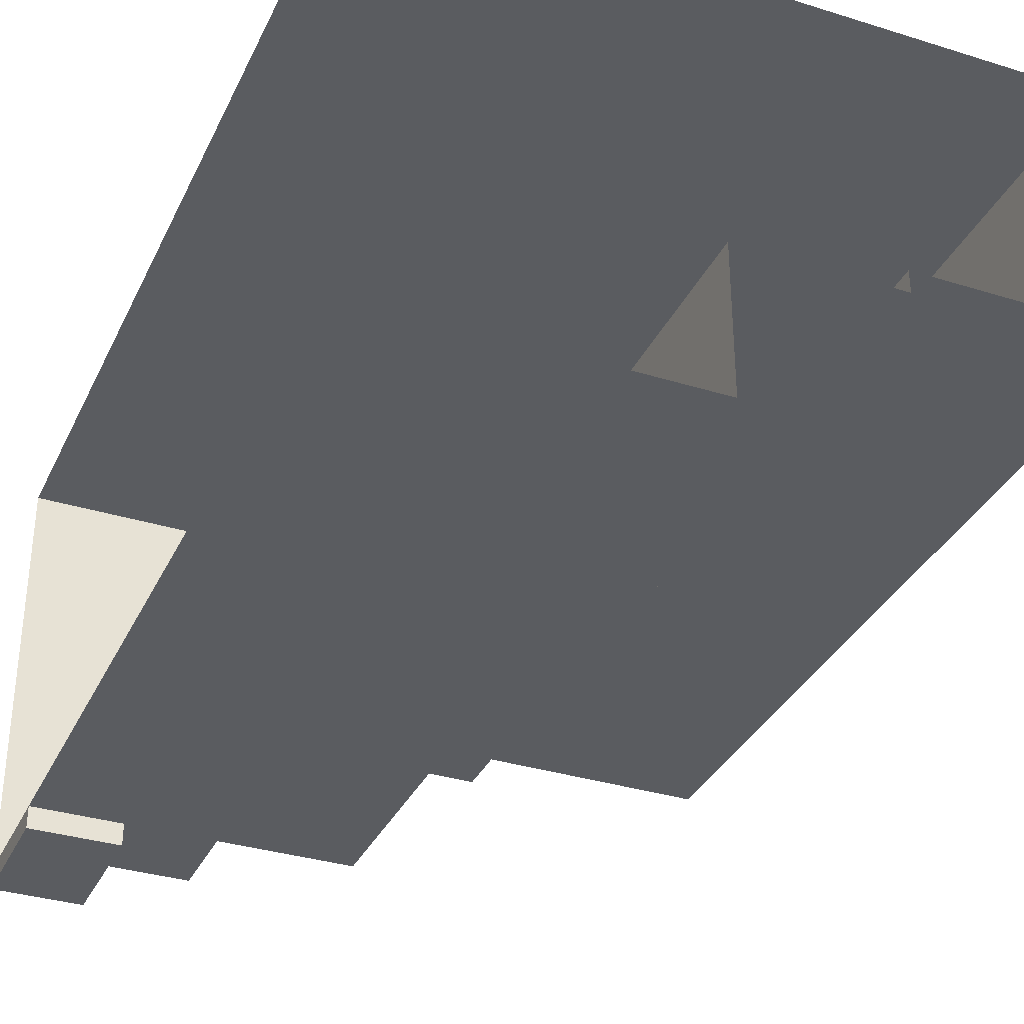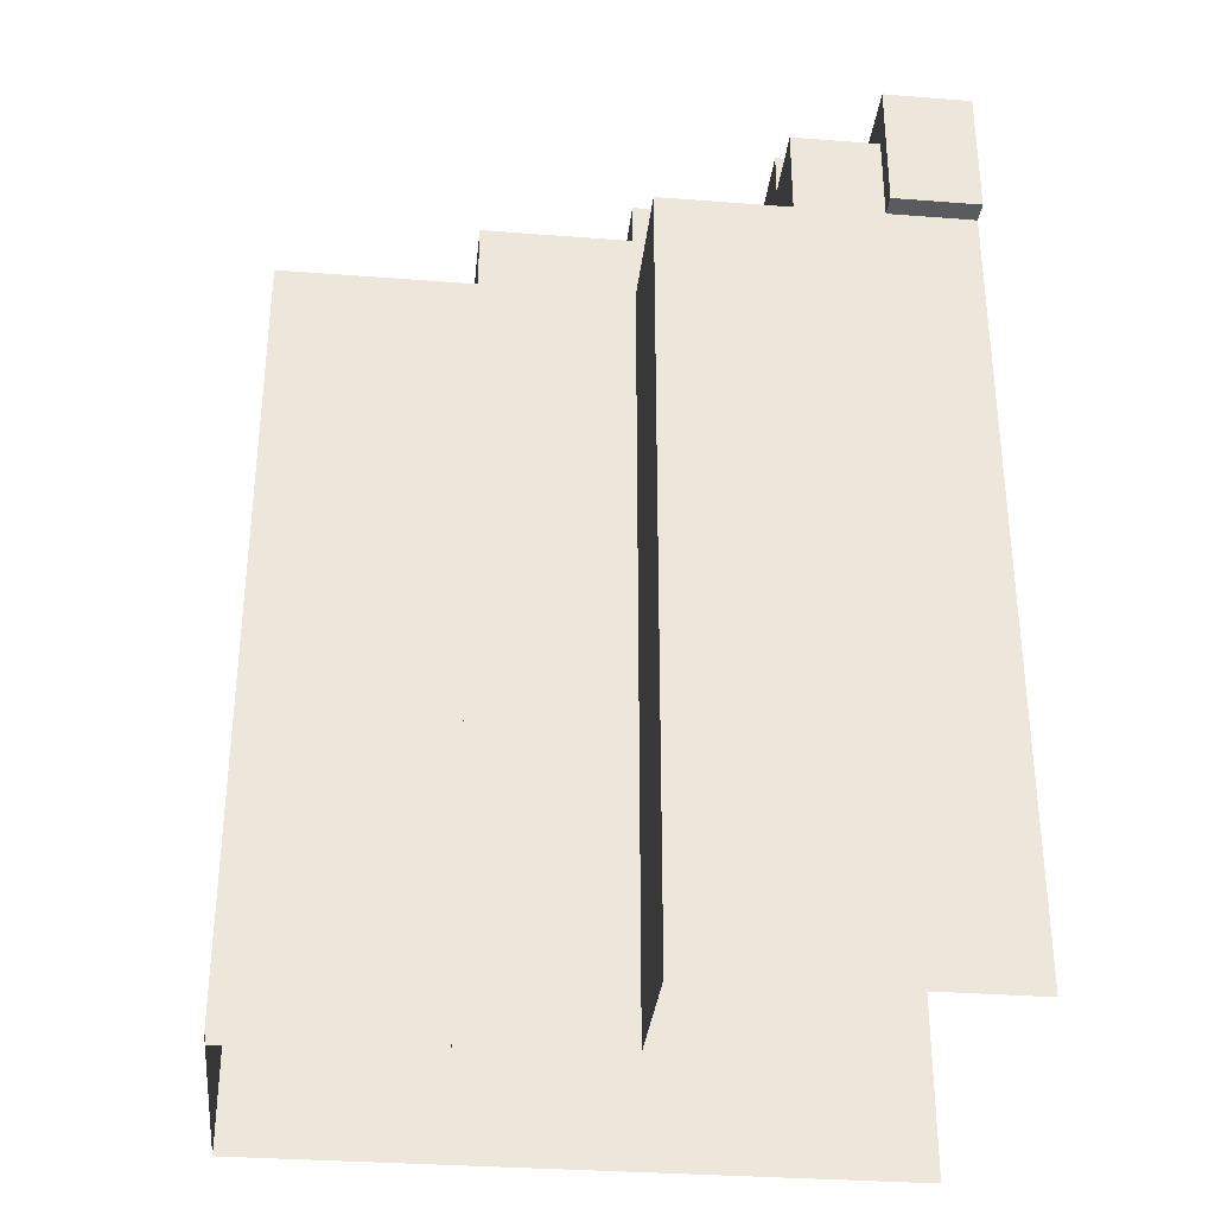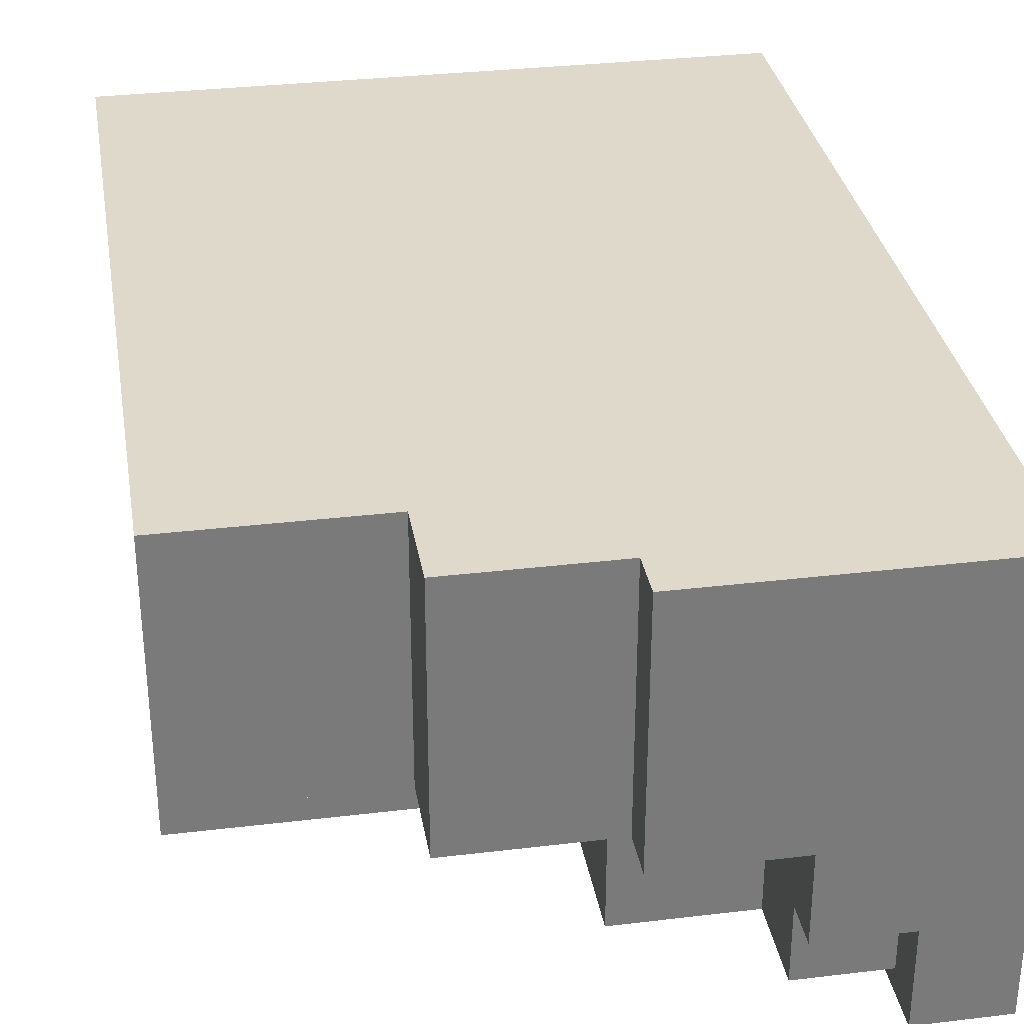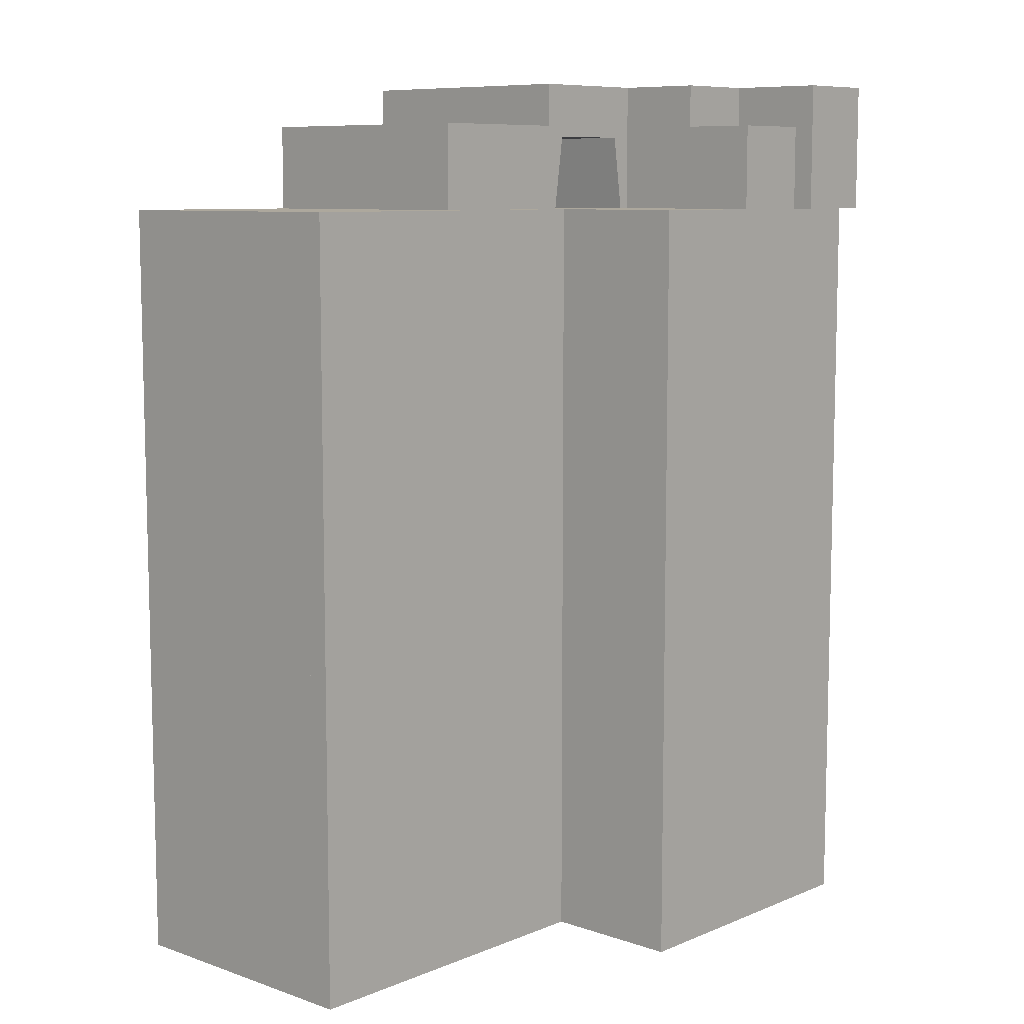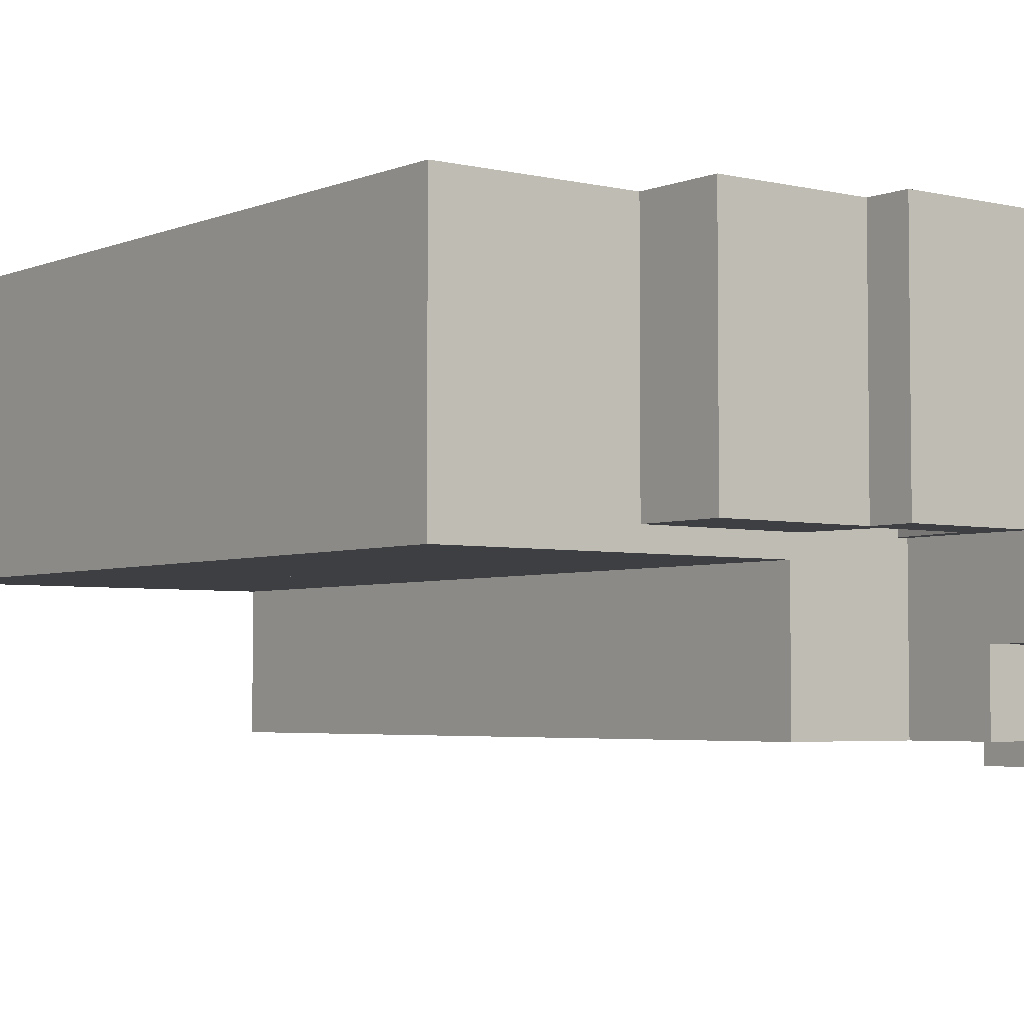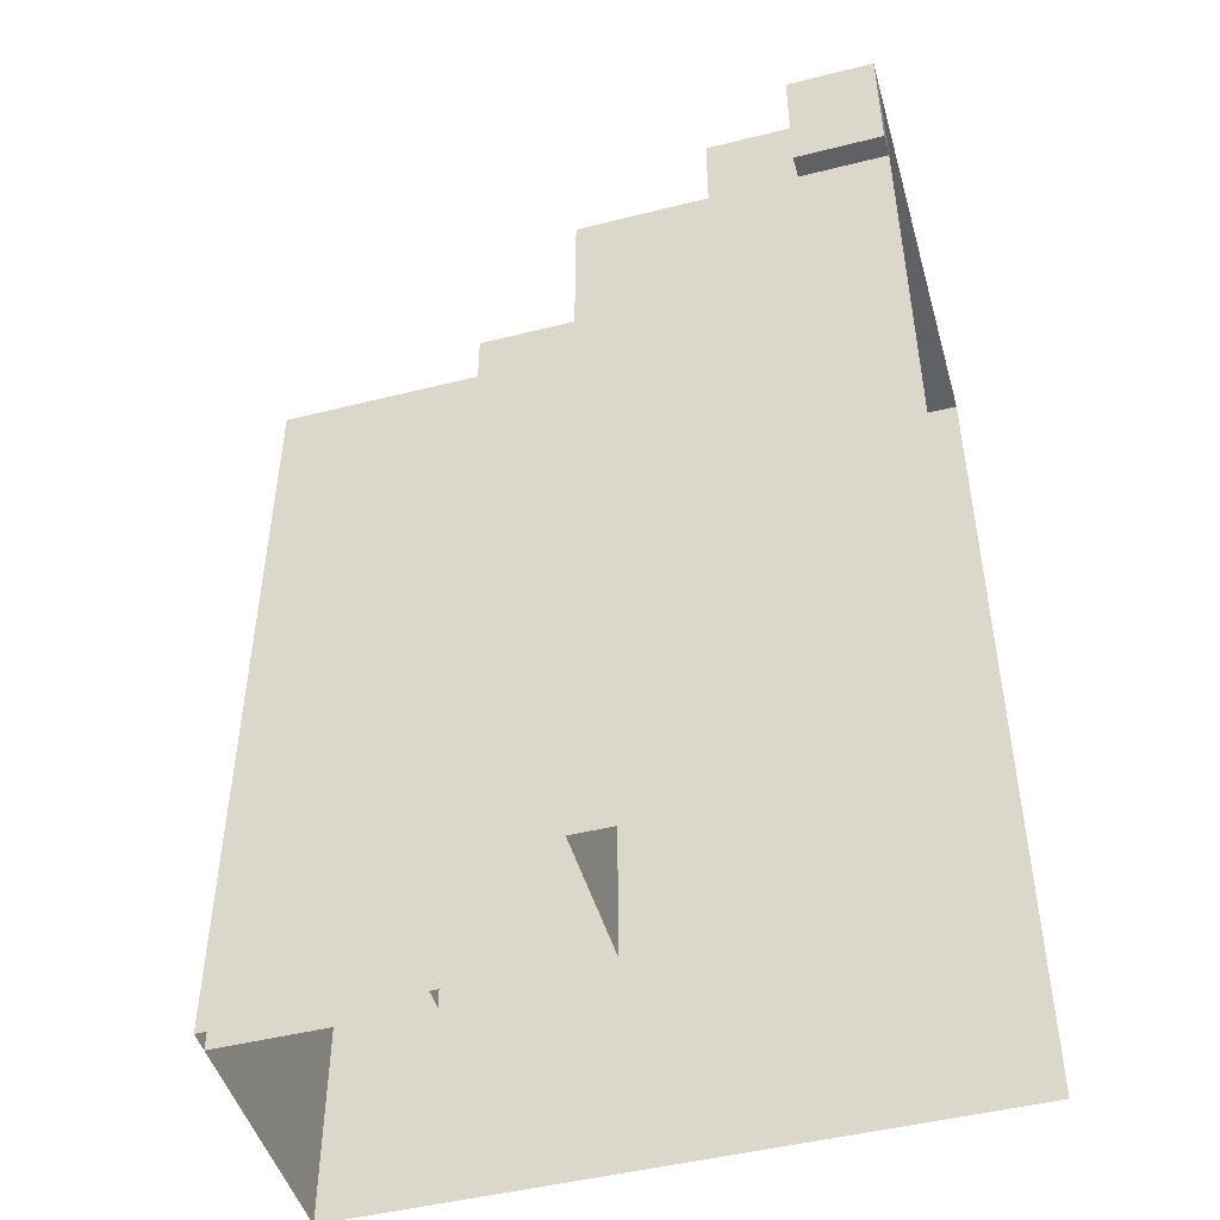
<metadata>
{"format":"obj","ext":"obj","renderer":"f3d","projection":"perspective","resolution":1024,"background":"white","views":[{"elev":-34.2,"azim":-22.8,"up":"+Z"},{"elev":-32.6,"azim":173.9,"up":"+Y"},{"elev":32.3,"azim":170.5,"up":"+Z"},{"elev":8.7,"azim":132.5,"up":"+Y"},{"elev":-4.0,"azim":142.4,"up":"+Z"},{"elev":-47.6,"azim":-164.2,"up":"+Y"}]}
</metadata>
<code>
g pb_Mesh177378
v -14 12 8
v -2 12 8
v -2 12 15
v -14 12 15
v -2 12 15
v -2 12 23
v -14 12 23
v -14 12 15
v -2 8 23
v -2 8 15
v 12 8 15
v 12 8 23
v -2 8 15
v -2 8 8
v 12 8 8
v 12 8 15
v -30 12 8
v -22 12 8
v -22 12 15
v -30 12 15
v -30 12 15
v -22 12 15
v -22 12 23
v -30 12 23
v -22 12 8
v -14 12 8
v -14 12 15
v -22 12 15
v -22 12 15
v -14 12 15
v -14 12 23
v -22 12 23
v -22 12 23
v -14 12 23
v -22 12 31
v -14 12 31
v -14 12 23
v -2 12 23
v -14 12 31
v -2 12 31
v -30 12 23
v -22 12 23
v -30 12 31
v -22 12 31
v -2 8 23
v 12 8 23
v -2 8 31
v 12 8 31
v -30 0 -9
v -22 0 -9
v -30 8 -9
v -22 8 -9
v -22 0 -7
v -14 0 -7
v -22 8 -7
v -14 8 -7
v -13 0 18
v -3 0 18
v -12 7 18
v -4 7 18
v 12 0 15
v 12 0 23
v 12 8 15
v 12 8 23
v -2 0 8
v 12 0 8
v -2 8 8
v 12 8 8
v 12 0 8
v 12 0 15
v 12 8 8
v 12 8 15
v -2 0 31
v -14 0 31
v -2 8 31
v -14 8 31
v 12 0 23
v 12 0 31
v 12 8 23
v 12 8 31
v -14 0 31
v -22 0 31
v -14 8 31
v -22 8 31
v -22 0 31
v -30 0 31
v -22 8 31
v -30 8 31
v -14 8 8
v -14 0 8
v -12 7 8
v -13 0 8
v -2 0 8
v -2 8 8
v -3 0 8
v -4 7 8
v -2 8 8
v -14 8 8
v -4 7 8
v -12 7 8
v -13 0 8
v -3 0 8
v -13 0 18
v -3 0 18
v -12 7 8
v -13 0 8
v -12 7 18
v -13 0 18
v -3 0 8
v -4 7 8
v -3 0 18
v -4 7 18
v -4 7 8
v -12 7 8
v -4 7 18
v -12 7 18
v -14 -8 31
v -14 0 31
v -2 0 31
v -2 -8 31
v -2 -8 -7
v -2 0 -7
v -14 0 -7
v -14 -8 -7
v -2 -8 31
v -2 0 31
v 12 0 31
v 12 -8 31
v 30 -8 15
v 30 0 15
v 30 0 8
v 30 -8 8
v 30 -8 23
v 30 0 23
v 30 0 15
v 30 -8 15
v -22 -8 -7
v -22 0 -7
v -30 0 -7
v -30 -8 -7
v -30 -8 31
v -30 0 31
v -22 0 31
v -22 -8 31
v -14 -8 -7
v -14 0 -7
v -22 0 -7
v -22 -8 -7
v -22 -8 31
v -22 0 31
v -14 0 31
v -14 -8 31
v 30 0 23
v 30 -8 23
v 30 -8 31
v 30 0 31
v -2 0 8
v -14 0 8
v -14 0 0
v -2 0 6
v -14 0 0
v -14 0 -7
v -2 0 -7
v -2 0 6
v -30 12 -7
v -22 12 -7
v -22 12 0
v -30 12 0
v -22 12 0
v -22 12 8
v -30 12 8
v -30 12 0
v -22 8 -7
v -14 8 -7
v -14 8 0
v -22 8 0
v -14 12 0
v -14 12 8
v -22 12 8
v -22 12 0
v -14 0 -7
v -14 0 0
v -14 8 0
v -14 8 -7
v -14 0 0
v -14 0 8
v -14 8 8
v -14 8 0
v 30 -8 8
v 30 0 8
v 30 0 6
v 30 -8 6
v -2 0 6
v -2 0 -7
v -2 -8 -7
v -2 -8 6
v -2 0 8
v -2 0 6
v 12 0 8
v 12 0 6
v -2 0 6
v -2 -8 6
v 12 0 6
v 12 -8 6
v -14 8 8
v -2 8 8
v -14 12 8
v -2 12 8
v -2 8 8
v -2 8 15
v -2 12 8
v -2 12 15
v -2 8 15
v -2 8 23
v -2 12 15
v -2 12 23
v -14 8 31
v -22 8 31
v -14 12 31
v -22 12 31
v -2 8 23
v -2 8 31
v -2 12 23
v -2 12 31
v -2 8 31
v -14 8 31
v -2 12 31
v -14 12 31
v -22 8 31
v -30 8 31
v -22 12 31
v -30 12 31
v -30 8 -9
v -22 8 -9
v -30 12 -9
v -22 12 -9
v -22 8 -7
v -22 8 0
v -22 12 -7
v -22 12 0
v -22 8 0
v -14 8 0
v -22 12 0
v -14 12 0
v -14 8 0
v -14 8 8
v -14 12 0
v -14 12 8
v 12 0 31
v -2 0 31
v 12 8 31
v -2 8 31
v 12 -8 8
v 12 0 8
v 12 -8 8
v 12 0 8
v 12 0 8
v 12 0 6
v 12 0 8
v 12 0 6
v 12 0 6
v 12 -8 6
v 12 0 6
v 12 -8 6
v 12 -8 6
v 12 -8 8
v 12 -8 6
v 12 -8 8
v 12 -8 8
v 12 0 8
v 30 -8 8
v 30 0 8
v 12 0 8
v 12 0 6
v 30 0 8
v 30 0 6
v 12 0 6
v 12 -8 6
v 30 0 6
v 30 -8 6
v 12 0 15
v 12 0 8
v 30 0 15
v 30 0 8
v 12 0 8
v 12 -8 8
v 30 0 8
v 30 -8 8
v 12 0 23
v 12 0 15
v 30 0 23
v 30 0 15
v 12 -8 31
v 12 0 31
v 30 -8 31
v 30 0 31
v 12 0 31
v 12 0 23
v 30 0 31
v 30 0 23
v -2 -8 31
v -14 -8 31
v -2 -40 31
v -14 -40 31
v -14 -8 -7
v -2 -8 -7
v -14 -40 -7
v -2 -40 -7
v 12 -8 31
v -2 -8 31
v 12 -40 31
v -2 -40 31
v 30 -8 8
v 30 -8 15
v 30 -40 8
v 30 -40 15
v 30 -8 15
v 30 -8 23
v 30 -40 15
v 30 -40 23
v -30 -8 -7
v -22 -8 -7
v -30 -40 -7
v -22 -40 -7
v -22 -8 31
v -30 -8 31
v -22 -40 31
v -30 -40 31
v -22 -8 -7
v -14 -8 -7
v -22 -40 -7
v -14 -40 -7
v -14 -8 31
v -22 -8 31
v -14 -40 31
v -22 -40 31
v 30 -8 23
v 30 -8 31
v 30 -40 23
v 30 -40 31
v 30 -8 6
v 30 -8 8
v 30 -40 6
v 30 -40 8
v -2 -8 -7
v -2 -8 6
v -2 -40 -7
v -2 -40 6
v -2 -8 6
v 12 -8 6
v -2 -40 6
v 12 -40 6
v 12 -8 6
v 12 -8 8
v 12 -40 6
v 12 -40 8
v 12 -8 8
v 12 -8 6
v 12 -40 8
v 12 -40 6
v 30 -8 8
v 12 -8 8
v 30 -40 8
v 12 -40 8
v 12 -8 6
v 30 -8 6
v 12 -40 6
v 30 -40 6
v 12 -8 8
v 30 -8 8
v 12 -40 8
v 30 -40 8
v 30 -8 31
v 12 -8 31
v 30 -40 31
v 12 -40 31
v -2 -40 31
v -14 -40 31
v -2 -72 31
v -14 -72 31
v -14 -40 -7
v -2 -40 -7
v -14 -72 -7
v -2 -72 -7
v 12 -40 31
v -2 -40 31
v 12 -72 31
v -2 -72 31
v 30 -40 8
v 30 -40 15
v 30 -72 8
v 30 -72 15
v 30 -40 15
v 30 -40 23
v 30 -72 15
v 30 -72 23
v -30 -40 -7
v -22 -40 -7
v -30 -72 -7
v -22 -72 -7
v -22 -40 31
v -30 -40 31
v -22 -72 31
v -30 -72 31
v -22 -40 -7
v -14 -40 -7
v -22 -72 -7
v -14 -72 -7
v -14 -40 31
v -22 -40 31
v -14 -72 31
v -22 -72 31
v 30 -40 23
v 30 -40 31
v 30 -72 23
v 30 -72 31
v 30 -40 6
v 30 -40 8
v 30 -72 6
v 30 -72 8
v -2 -40 -7
v -2 -40 6
v -2 -72 -7
v -2 -72 6
v -2 -40 6
v 12 -40 6
v -2 -72 6
v 12 -72 6
v 12 -40 6
v 12 -40 8
v 12 -72 6
v 12 -72 8
v 12 -40 8
v 12 -40 6
v 12 -72 8
v 12 -72 6
v 30 -40 8
v 12 -40 8
v 30 -72 8
v 12 -72 8
v 12 -40 6
v 30 -40 6
v 12 -72 6
v 30 -72 6
v 12 -40 8
v 30 -40 8
v 12 -72 8
v 30 -72 8
v 30 -40 31
v 12 -40 31
v 30 -72 31
v 12 -72 31
v -30 12 -7
v -30 8 -7
v -30 12 -9
v -30 8 -9
v -22 8 -7
v -22 12 -7
v -22 8 -9
v -22 12 -9
v -22 12 -7
v -30 12 -7
v -22 12 -9
v -30 12 -9
v -30 0 -7
v -22 0 -7
v -30 0 -9
v -22 0 -9
v -30 8 -7
v -30 0 -7
v -30 8 -9
v -30 0 -9
v -22 0 -7
v -22 8 -7
v -22 0 -9
v -22 8 -9
g pb_Mesh177378_0
f 3 2 1
f 3 1 4
f 6 5 8
f 6 8 7
f 12 11 10
f 12 10 9
f 16 15 14
f 16 14 13
f 19 18 17
f 19 17 20
f 23 22 21
f 23 21 24
f 27 26 25
f 27 25 28
f 31 30 29
f 31 29 32
f 35 34 33
f 35 36 34
f 39 38 37
f 39 40 38
f 43 42 41
f 43 44 42
f 47 46 45
f 47 48 46
f 51 50 49
f 51 52 50
f 55 54 53
f 55 56 54
f 59 58 57
f 59 60 58
f 63 62 61
f 63 64 62
f 67 66 65
f 67 68 66
f 71 70 69
f 71 72 70
f 75 74 73
f 75 76 74
f 79 78 77
f 79 80 78
f 83 82 81
f 83 84 82
f 87 86 85
f 87 88 86
f 91 90 89
f 91 92 90
f 95 94 93
f 95 96 94
f 99 98 97
f 99 100 98
f 103 102 101
f 103 104 102
f 107 106 105
f 107 108 106
f 111 110 109
f 111 112 110
f 115 114 113
f 115 116 114
f 118 117 120
f 118 120 119
f 122 121 123
f 121 124 123
f 126 125 128
f 126 128 127
f 130 129 131
f 129 132 131
f 134 133 135
f 133 136 135
f 138 137 139
f 137 140 139
f 142 141 144
f 142 144 143
f 146 145 147
f 145 148 147
f 150 149 152
f 150 152 151
f 156 155 153
f 155 154 153
f 157 160 159
f 157 159 158
f 164 163 162
f 164 162 161
f 167 166 165
f 167 165 168
f 170 169 172
f 170 172 171
f 175 174 173
f 175 173 176
f 178 177 180
f 178 180 179
f 183 182 184
f 182 181 184
f 187 186 188
f 186 185 188
f 190 189 191
f 189 192 191
f 193 196 194
f 196 195 194
f 199 198 197
f 199 200 198
f 203 202 201
f 203 204 202
f 207 206 205
f 207 208 206
f 211 210 209
f 211 212 210
f 215 214 213
f 215 216 214
f 219 218 217
f 219 220 218
f 223 222 221
f 223 224 222
f 227 226 225
f 227 228 226
f 231 230 229
f 231 232 230
f 235 234 233
f 235 236 234
f 239 238 237
f 239 240 238
f 243 242 241
f 243 244 242
f 247 246 245
f 247 248 246
f 251 250 249
f 251 252 250
f 255 254 253
f 255 256 254
f 259 258 257
f 259 260 258
f 263 262 261
f 263 264 262
f 267 266 265
f 267 268 266
f 271 270 269
f 271 272 270
f 275 274 273
f 275 276 274
f 279 278 277
f 279 280 278
f 283 282 281
f 283 284 282
f 287 286 285
f 287 288 286
f 291 290 289
f 291 292 290
f 295 294 293
f 295 296 294
f 299 298 297
f 299 300 298
f 301 302 303
f 302 304 303
f 305 306 307
f 306 308 307
f 309 310 311
f 310 312 311
f 313 314 315
f 314 316 315
f 317 318 319
f 318 320 319
f 321 322 323
f 322 324 323
f 325 326 327
f 326 328 327
f 329 330 331
f 330 332 331
f 333 334 335
f 334 336 335
f 337 338 339
f 338 340 339
f 341 342 343
f 342 344 343
f 345 346 347
f 346 348 347
f 349 350 351
f 350 352 351
f 353 354 355
f 354 356 355
f 357 358 359
f 358 360 359
f 361 362 363
f 362 364 363
f 365 366 367
f 366 368 367
f 369 370 371
f 370 372 371
f 373 374 375
f 374 376 375
f 377 378 379
f 378 380 379
f 381 382 383
f 382 384 383
f 385 386 387
f 386 388 387
f 389 390 391
f 390 392 391
f 393 394 395
f 394 396 395
f 397 398 399
f 398 400 399
f 401 402 403
f 402 404 403
f 405 406 407
f 406 408 407
f 409 410 411
f 410 412 411
f 413 414 415
f 414 416 415
f 417 418 419
f 418 420 419
f 421 422 423
f 422 424 423
f 425 426 427
f 426 428 427
f 429 430 431
f 430 432 431
f 433 434 435
f 434 436 435
f 437 438 439
f 438 440 439
f 441 442 443
f 442 444 443
f 445 446 447
f 446 448 447
f 449 450 451
f 450 452 451
f 455 454 453
f 455 456 454
f 459 458 457
f 459 460 458
f 463 462 461
f 463 464 462
f 467 466 465
f 467 468 466
f 471 470 469
f 471 472 470
f 475 474 473
f 475 476 474
g pb_Mesh177378_1

</code>
